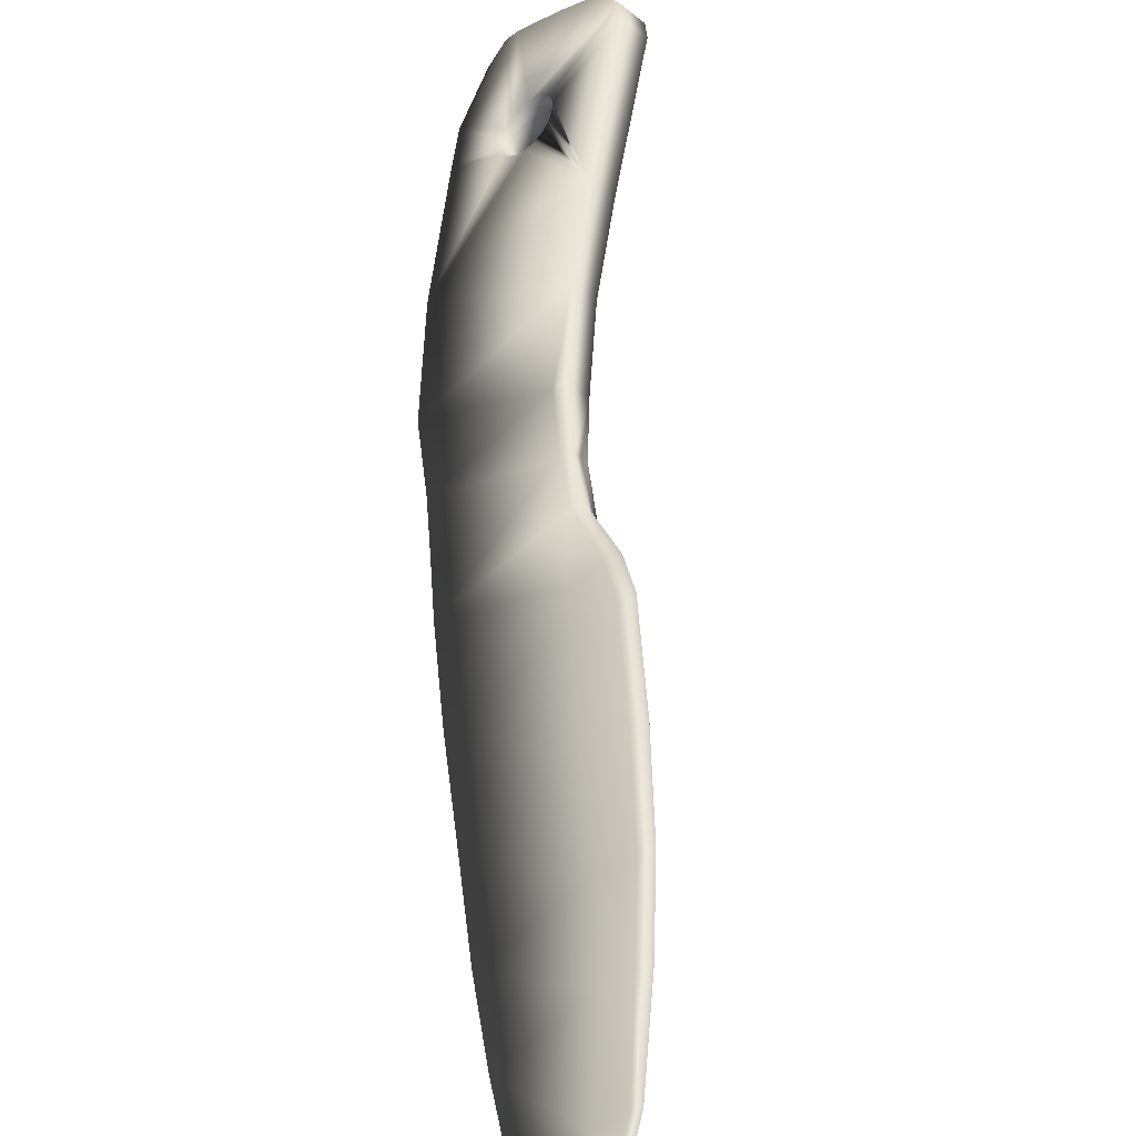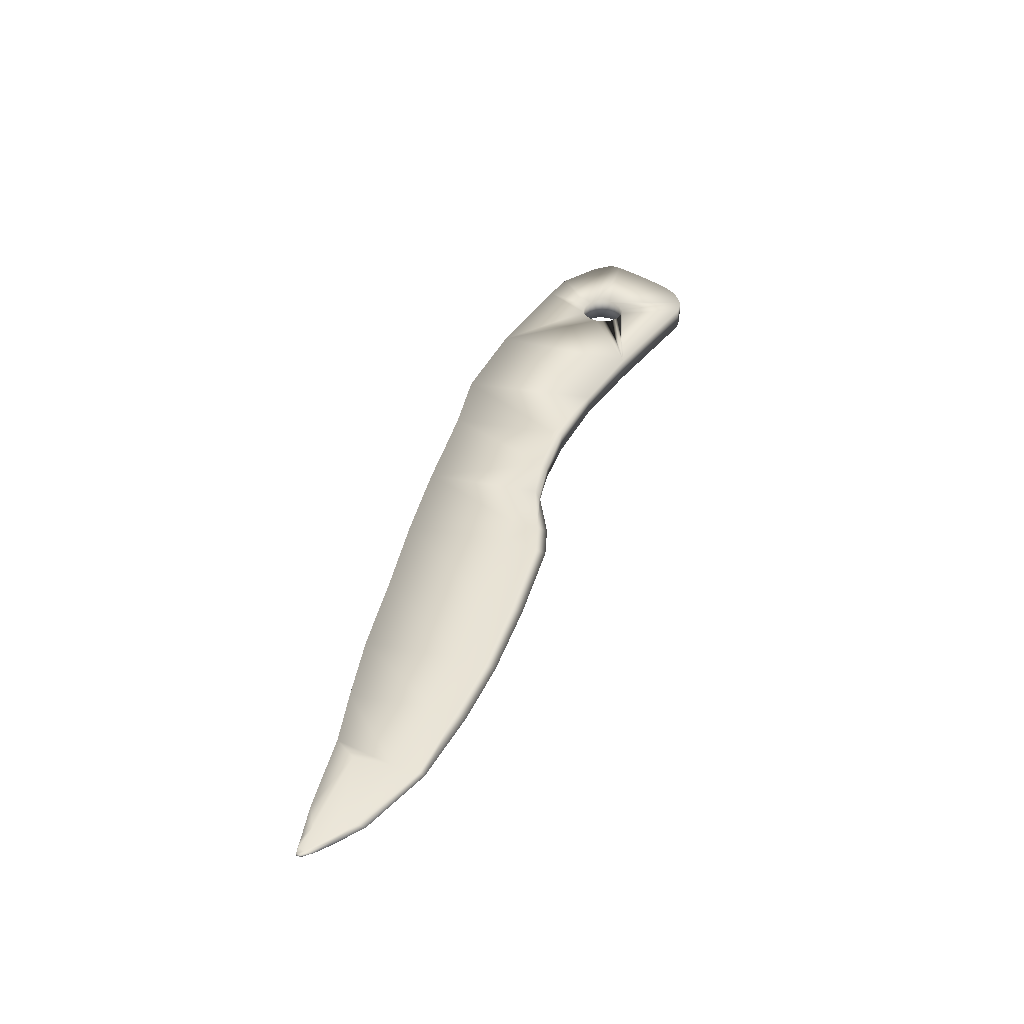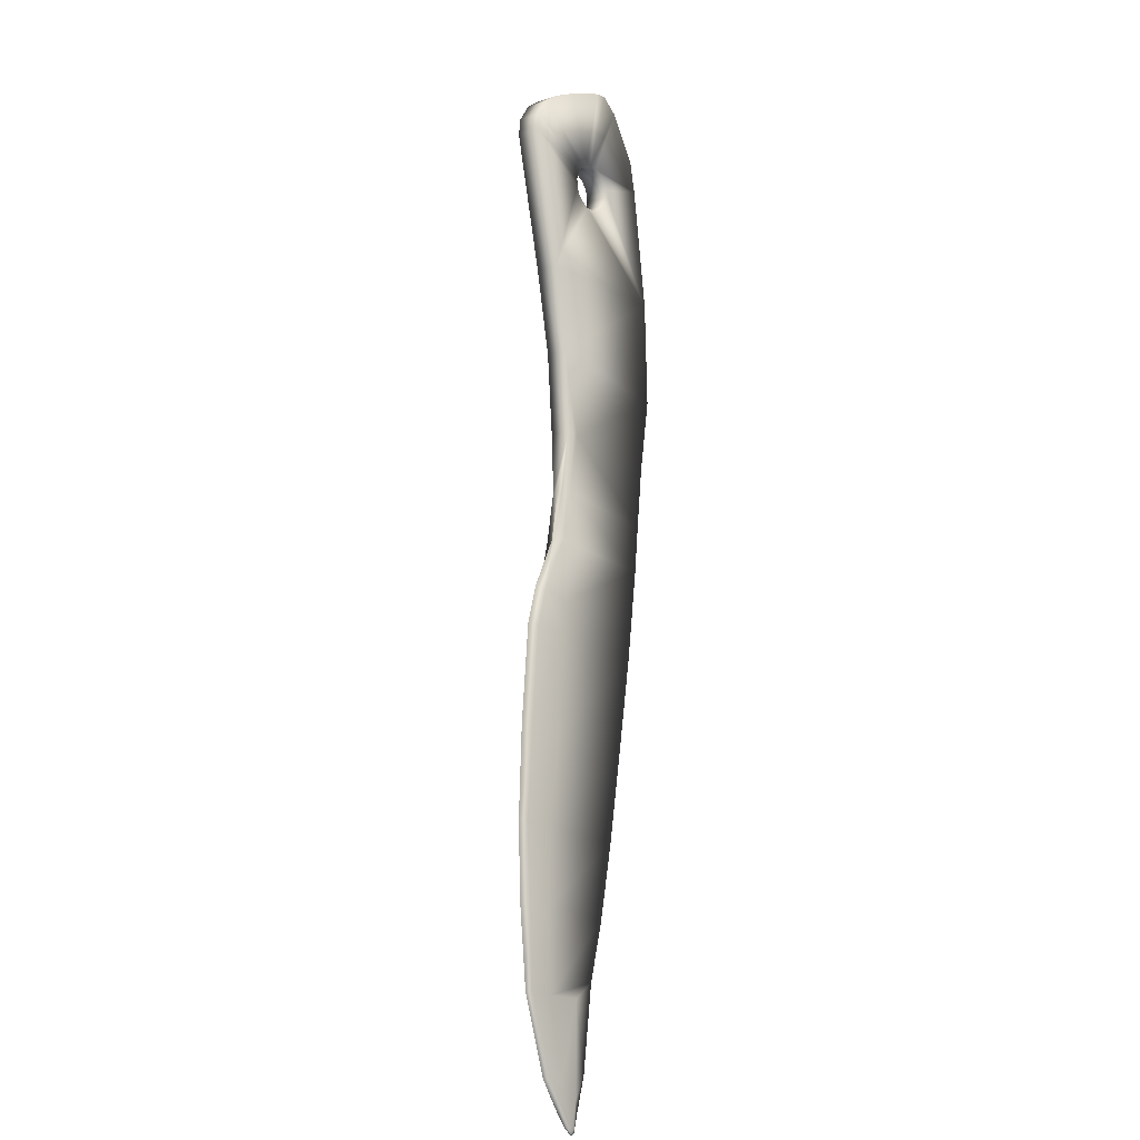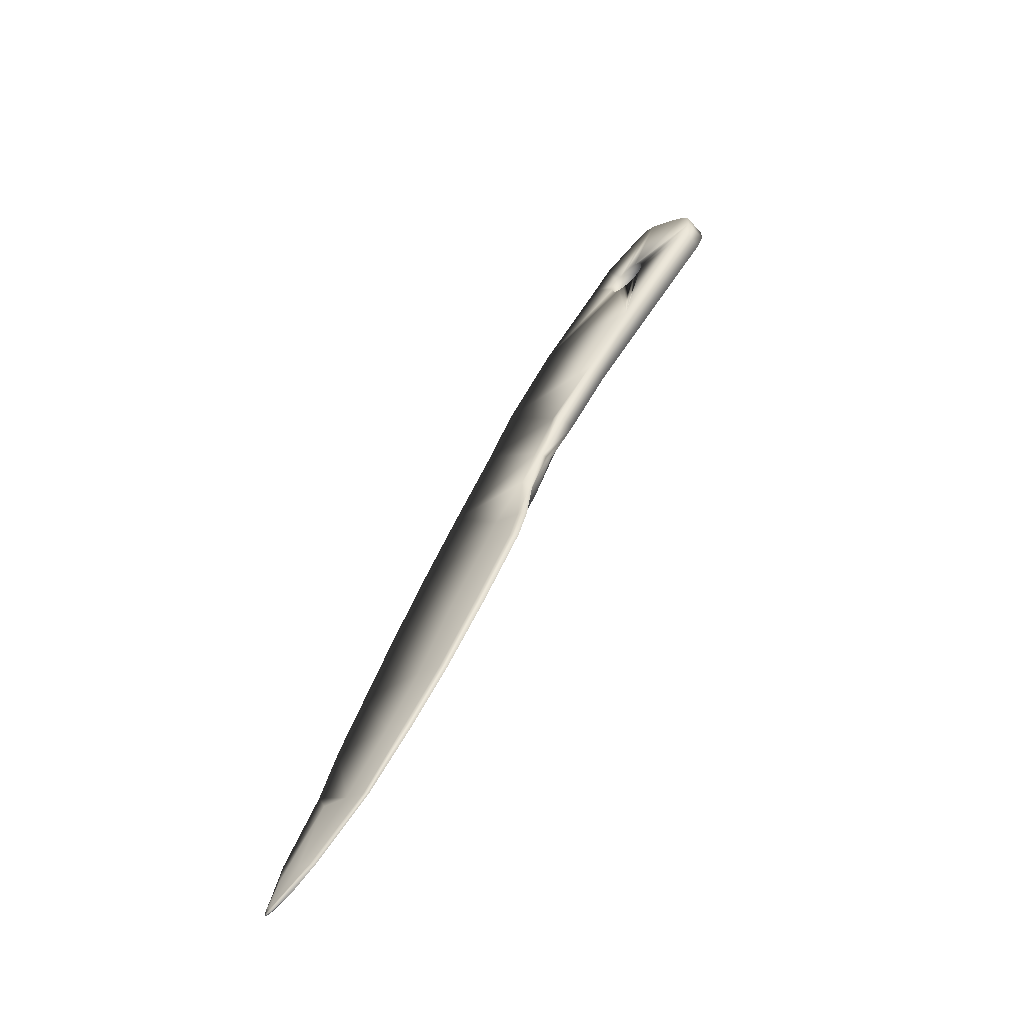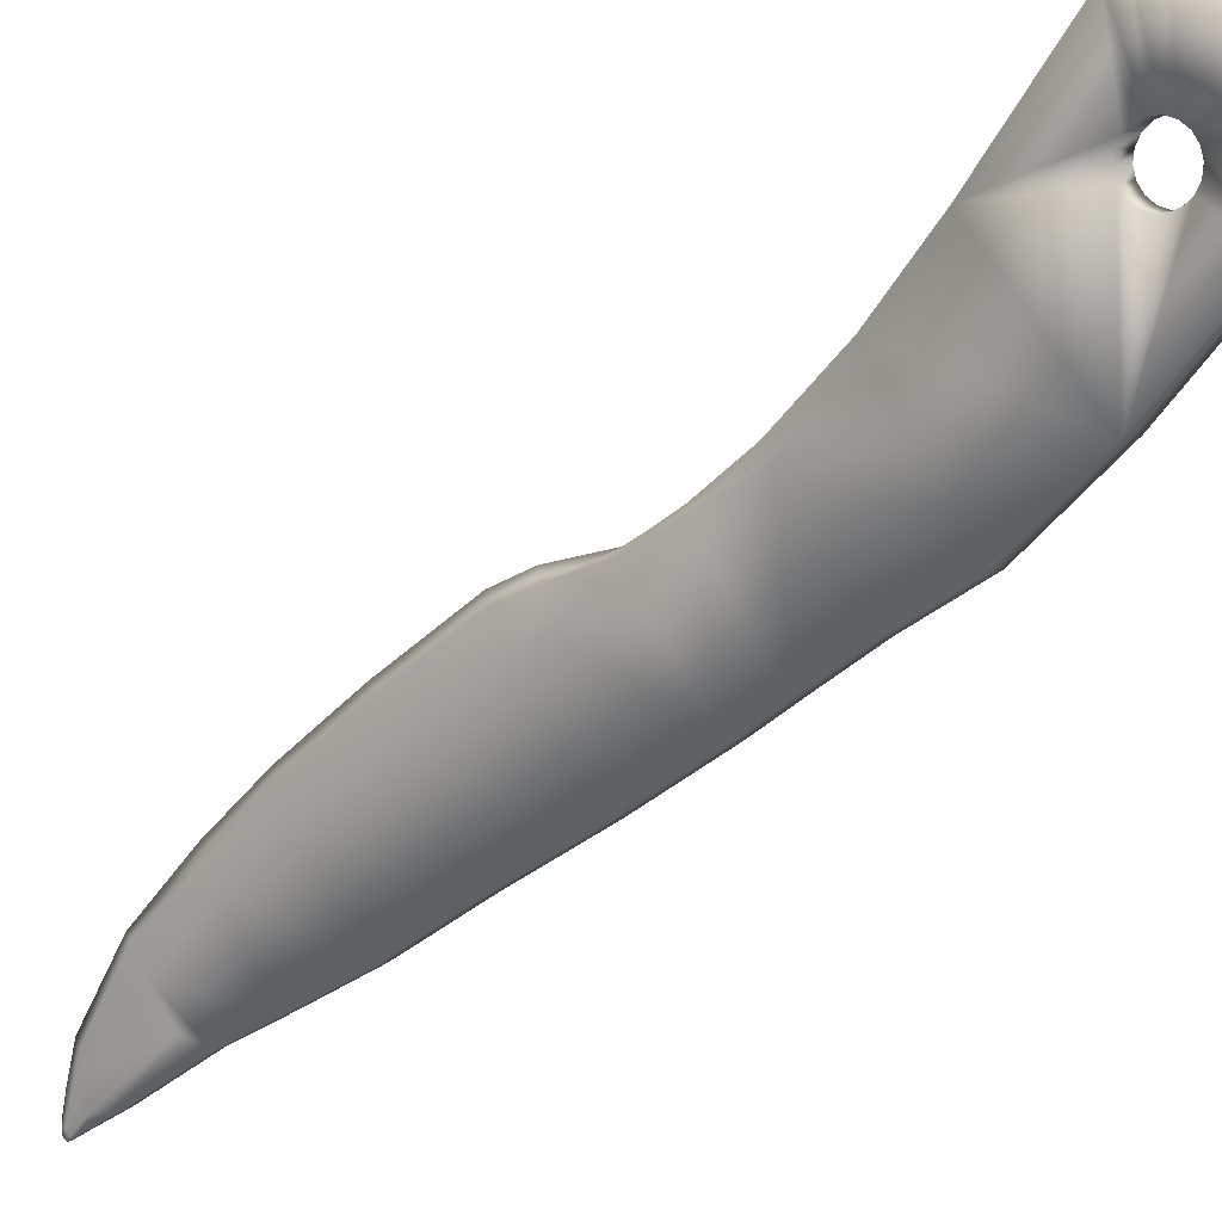
<metadata>
{"format":"obj","ext":"obj","renderer":"f3d","projection":"perspective","resolution":1024,"background":"white","views":[{"elev":44.1,"azim":-24.3,"up":"+Z"},{"elev":-37.0,"azim":-43.8,"up":"+Y"},{"elev":-36.7,"azim":82.4,"up":"+Y"},{"elev":-44.3,"azim":2.6,"up":"+Y"},{"elev":-45.7,"azim":116.0,"up":"+Z"}]}
</metadata>
<code>
v  0.2016 10.47 0.2451
v  -0.3468 9.469 0.1014
v  0.1108 9.422 0.3732
v  0.3734 10.41 0.1822
v  -0.5475 8.874 0.1325
v  -0.0541 8.715 0.4797
v  -0.7339 6.945 0.4955
v  -1.242 7.109 0.1326
v  -1.389 5.362 0.44
v  -1.799 5.491 0.1406
v  -2.021 4.063 0.327
v  -2.36 4.173 0.1015
v  -2.72 2.662 0.1618
v  -3.074 2.774 -0.1216
v  -3.687 1.438 -0.2943
v  -3.895 1.506 -0.4242
v  -4.4 0.8517 -0.7604
v  -4.378 0.8124 -0.7331
v  -4.029 1.069 -0.4791
v  0.6264 11.35 0.1886
v  0.4734 11.41 0.1608
v  -0.1182 14.33 -1.469
v  -0.5732 12.95 -1.387
v  0.8726 12.51 0.1337
v  1.727 13.84 0.445
v  2.575 15.25 0.7584
v  0.7665 16.13 -1.266
v  -1.306 10.99 -1.362
v  -1.701 9.863 -1.317
v  -1.908 9.271 -1.293
v  -2.486 7.498 -1.181
v  -3.017 5.873 -1.145
v  -3.428 4.482 -1.017
v  -3.71 3.376 -0.9419
v  -3.559 2.968 -0.6495
v  -4.287 1.343 -0.7326
v  -4.472 0.9227 -0.8514
v  -0.9812 11.85 -1.369
v  -4.258 1.804 -0.8752
v  -4.428 1.107 -0.8683
v  -4.482 0.9119 -0.8672
v  0.4036 10.4 0.1804
v  0.3039 9.359 0.4719
v  0.139 8.652 0.5783
v  -0.5409 6.882 0.5941
v  -1.208 5.303 0.5511
v  -1.839 4.004 0.4381
v  -2.612 2.599 0.2317
v  -3.543 1.401 -0.2
v  -4.265 0.8316 -0.6679
v  -4.352 0.786 -0.7329
v  -4.461 0.7634 -0.7998
v  -4.46 0.7445 -0.8192
v  0.7048 11.32 0.1218
v  1.003 12.47 0.271
v  1.28 12.36 -0.0154
v  2 13.73 0.1541
v  2.882 15.13 0.4311
v  4.014 17.39 1.318
v  4.321 17.27 0.9907
v  4.123 17.7 1.306
v  4.43 17.58 0.9792
v  4.125 18.09 1.163
v  4.432 17.97 0.8357
v  4.023 18.38 0.9605
v  4.333 18.26 0.6366
v  -4.5 0.7807 -0.8696
v  -4.506 0.809 -0.8587
v  3.718 19.15 -0.2719
v  3.406 19.27 0.0509
v  3.791 18.77 0.6004
v  4.103 18.64 0.2775
v  -4.471 0.907 -0.8894
v  3.587 19.24 -0.4296
v  3.275 19.37 -0.1067
v  -1.04 10.88 -1.636
v  -1.435 9.758 -1.591
v  -1.642 9.166 -1.567
v  -2.22 7.394 -1.455
v  -2.812 5.793 -1.353
v  -3.224 4.402 -1.225
v  -3.57 3.321 -1.082
v  -4.118 1.75 -1.015
v  -4.373 1.086 -0.9183
v  -0.2956 12.84 -1.673
v  -0.7098 11.74 -1.649
v  0.1594 14.22 -1.755
v  1.078 16 -1.589
v  1.952 18.12 -0.9166
v  2.251 18 -1.226
v  3.263 19.12 -0.6836
v  2.585 18.52 -1.103
v  2.295 18.66 -0.7681
v  2.96 19.23 -0.3696
v  0.4742 10.37 -0.0226
v  0.4093 10.4 0.153
v  0.2141 9.382 0.2724
v  -0.0741 9.362 -0.1664
v  0.0492 8.675 0.3789
v  -0.2812 8.77 -0.1419
v  -0.6307 6.905 0.3946
v  -0.976 7.004 -0.1418
v  -1.296 5.324 0.3798
v  -1.595 5.411 -0.0676
v  -1.941 4.032 0.2511
v  -2.156 4.093 -0.1067
v  -2.665 2.64 0.1118
v  -2.934 2.72 -0.2614
v  -3.632 1.417 -0.3443
v  -3.755 1.451 -0.564
v  -3.974 1.048 -0.5291
v  -4.342 0.7984 -0.7627
v  -4.357 0.8351 -0.7975
v  0.7718 11.3 0.0429
v  0.7608 11.3 -0.1022
v  1.107 12.42 -0.1983
v  -3.42 2.913 -0.7893
v  -4.148 1.288 -0.8724
v  -4.427 0.8566 -0.8742
v  -4.431 0.752 -0.8225
v  -4.476 0.7977 -0.8813
v  -4.446 0.8979 -0.8971
v  2.675 17.31 -0.5713
v  2.367 17.43 -0.244
v  2.333 17.28 -0.2182
v  2.641 17.15 -0.5455
v  2.746 17.45 -0.5576
v  2.438 17.57 -0.2303
v  2.846 17.57 -0.5059
v  2.538 17.69 -0.1786
v  2.963 17.64 -0.4226
v  2.655 17.76 -0.0953
v  3.082 17.66 -0.3177
v  2.775 17.78 0.0097
v  3.19 17.63 -0.2038
v  2.883 17.75 0.1236
v  3.274 17.54 -0.0946
v  2.965 17.66 0.2341
v  3.322 17.42 -0.0034
v  3.015 17.54 0.3239
v  3.331 17.27 0.0588
v  3.023 17.39 0.3861
v  3.297 17.12 0.0846
v  2.99 17.24 0.4119
v  3.226 16.97 0.0709
v  2.918 17.1 0.3982
v  3.126 16.86 0.0192
v  2.818 16.98 0.3465
v  3.014 16.79 -0.061
v  2.702 16.91 0.2632
v  2.886 16.76 -0.1672
v  2.582 16.89 0.1583
v  2.781 16.8 -0.2829
v  2.474 16.92 0.0444
v  2.698 16.88 -0.3921
v  2.39 17 -0.0647
v  2.649 17.01 -0.4833
v  2.342 17.13 -0.1559
o Plane002
g Plane002
f 1 2 3 4
f 5 6 3 2
f 7 6 5 8
f 9 7 8 10
f 11 9 10 12
f 13 11 12 14
f 15 13 14 16
f 17 18 19 15
f 17 15 16
f 1 4 20 21
f 22 23 24
f 25 26 27 22
f 2 1 28 29
f 30 5 2 29
f 8 5 30 31
f 31 32 10 8
f 12 10 32 33
f 34 35 14 33
f 33 14 12
f 35 36 16 14
f 17 16 36 37
f 23 38 21 24
f 39 36 35 34
f 40 41 37 36
f 40 36 39
f 28 1 21 38
f 42 4 3 43
f 43 3 6 44
f 45 44 6 7
f 46 45 7 9
f 47 46 9 11
f 48 47 11 13
f 49 48 13 15
f 49 15 19 50
f 51 18 52 53
f 54 20 4 42
f 25 55 56 57
f 26 25 57 58
f 59 26 58 60
f 61 59 60 62
f 63 61 62 64
f 65 63 64 66
f 67 53 52 68
f 69 70 71 72
f 73 67 68 41
f 74 75 70 69
f 29 28 76 77
f 30 29 77 78
f 31 30 78 79
f 32 31 79 80
f 33 32 80 81
f 34 33 81 82
f 39 34 82 83
f 83 84 40 39
f 38 23 85 86
f 23 22 87 85
f 22 27 88 87
f 27 89 90 88
f 91 92 93 94
f 94 75 74 91
f 95 96 97 98
f 97 99 100 98
f 101 102 100 99
f 103 104 102 101
f 105 106 104 103
f 107 108 106 105
f 109 110 108 107
f 111 112 113 109
f 113 110 109
f 114 96 95 115
f 116 87 57 56
f 57 87 88 58
f 98 77 76 95
f 100 78 77 98
f 102 79 78 100
f 79 102 104 80
f 106 81 80 104
f 82 81 108 117
f 108 81 106
f 110 118 117 108
f 119 113 120 121
f 116 115 86 85
f 83 82 117 118
f 84 83 118 119
f 84 119 122
f 42 43 97 96
f 43 44 99 97
f 99 44 45 101
f 101 45 46 103
f 103 46 47 105
f 105 47 48 107
f 107 48 49 109
f 49 50 111 109
f 51 53 120 112
f 54 42 96 114
f 53 67 121 120
f 41 84 122 73
f 84 41 40
f 123 124 125 126
f 127 128 124 123
f 129 130 128 127
f 131 132 130 129
f 133 134 132 131
f 135 136 134 133
f 137 138 136 135
f 139 140 138 137
f 141 142 140 139
f 143 144 142 141
f 145 146 144 143
f 147 148 146 145
f 149 150 148 147
f 150 149 151 152
f 153 154 152 151
f 155 156 154 153
f 157 158 156 155
f 126 125 158 157
f 27 158 125
f 24 21 20 55
f 54 114 56 20
f 55 20 56
f 76 28 38 86
f 116 56 114 115
f 115 95 76 86
f 65 66 72 71
f 92 90 89 93
f 17 52 18
f 17 37 68 52
f 41 68 37
f 18 51 50 19
f 112 120 113
f 113 119 118 110
f 119 121 122
f 50 51 112 111
f 73 122 121 67
f 133 92 91
f 137 69 72 64
f 72 66 64
f 139 137 64
f 139 64 62 141
f 141 62 60 143
f 145 143 60 58
f 153 151 88
f 127 88 90
f 155 153 88
f 135 74 69 137
f 142 59 61
f 132 70 75
f 125 89 27
f 128 93 89
f 129 127 90
f 131 129 90
f 133 131 90
f 133 90 92
f 147 145 58
f 149 147 58
f 151 149 58
f 151 58 88
f 157 155 88
f 126 157 88
f 123 126 88
f 127 123 88
f 135 133 91 74
f 75 94 93
f 27 154 156
f 27 156 158
f 144 26 59
f 142 144 59
f 140 142 61
f 138 140 61
f 136 138 61
f 136 71 70
f 134 136 70
f 132 134 70
f 124 128 89
f 125 124 89
f 128 130 93
f 130 132 75
f 61 63 65 136
f 65 71 136
f 146 148 26 144
f 154 27 26 152
f 150 152 26 148
f 116 85 87
f 25 22 24 55
f 93 130 75

</code>
